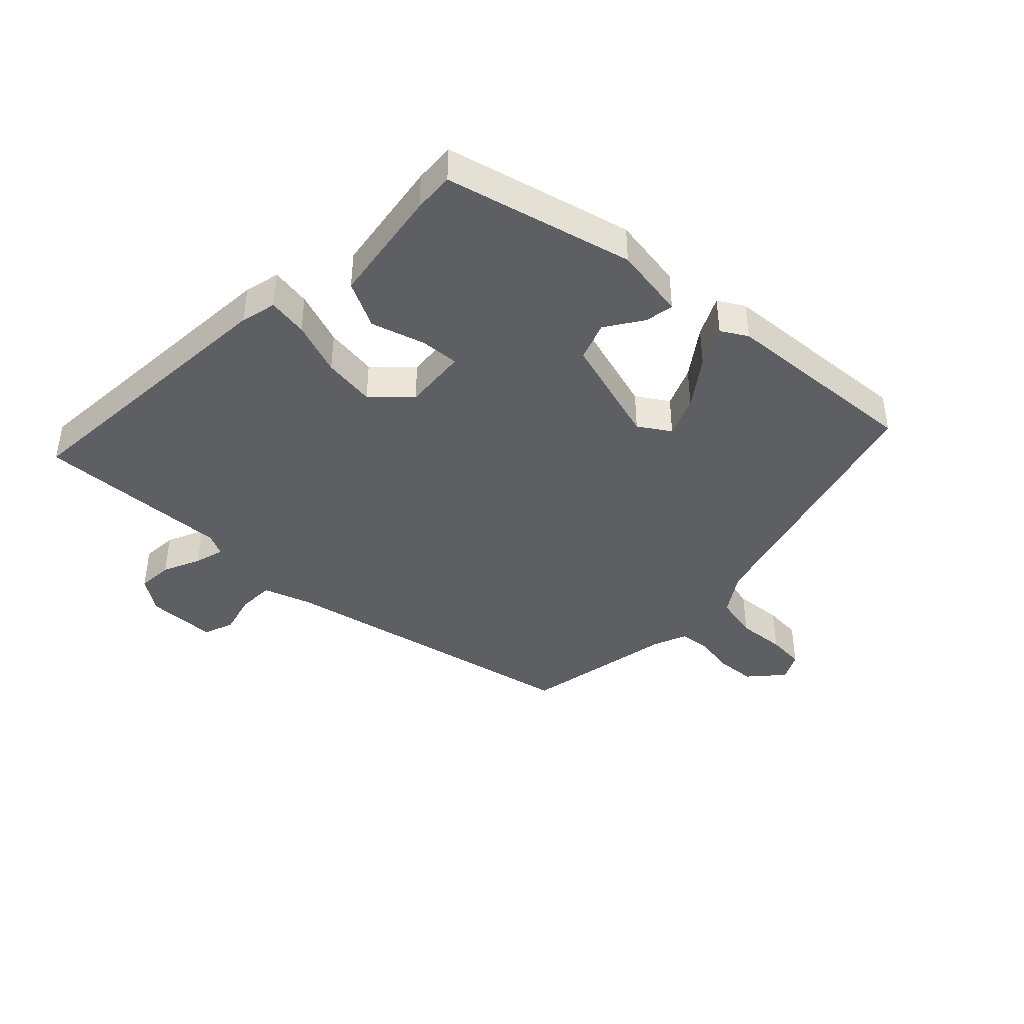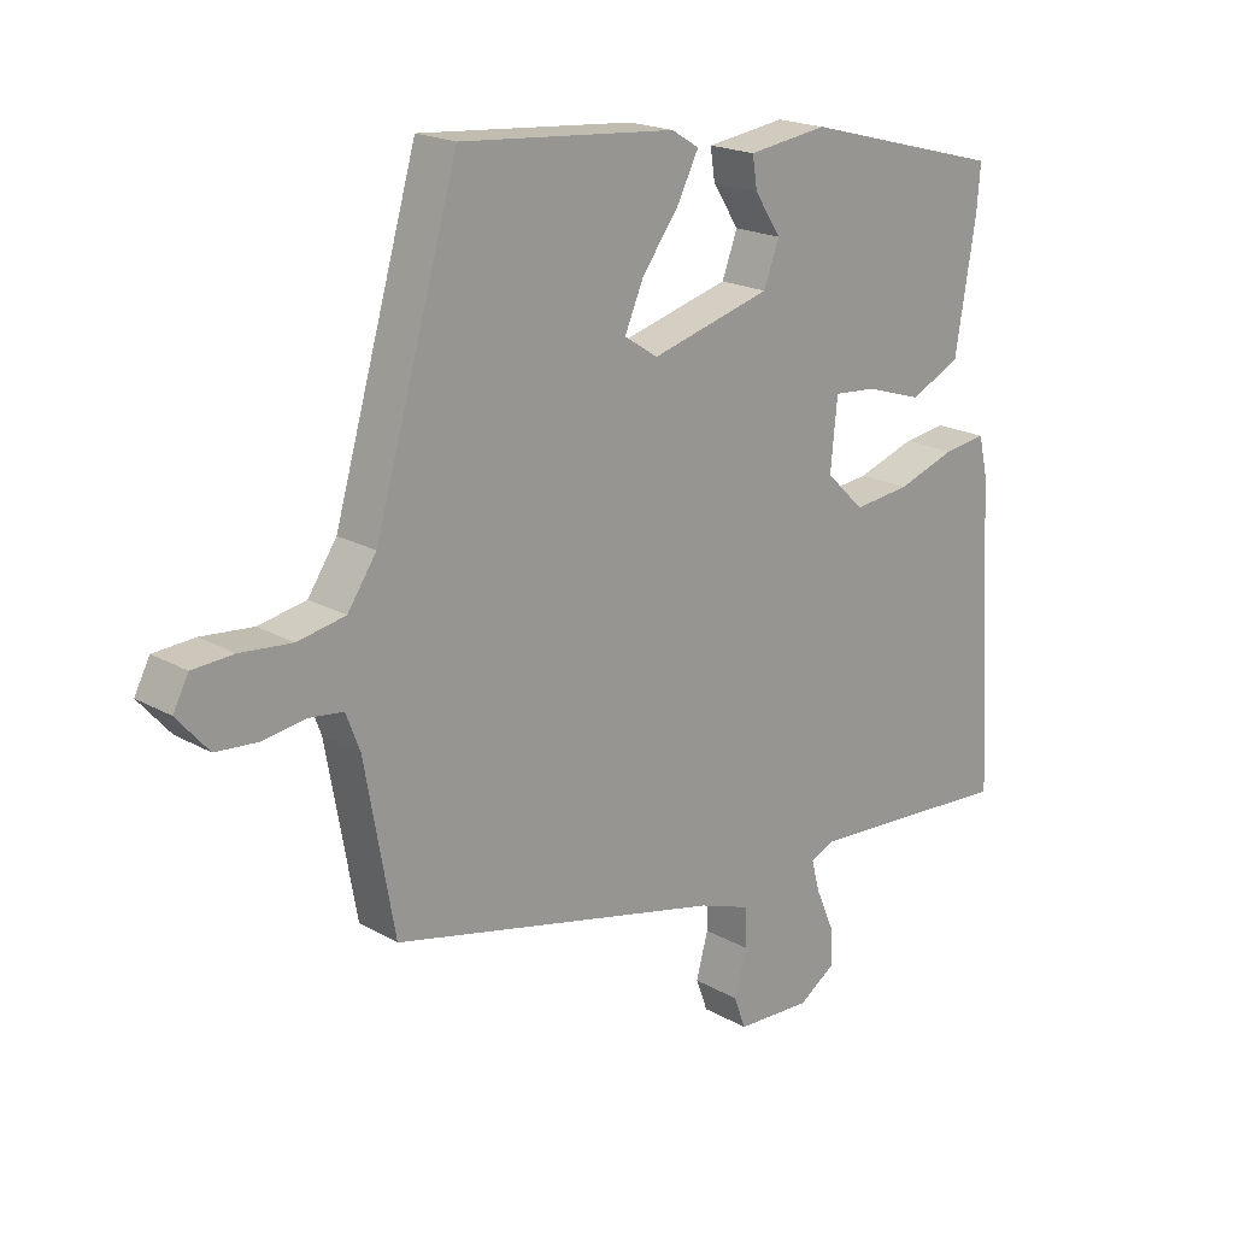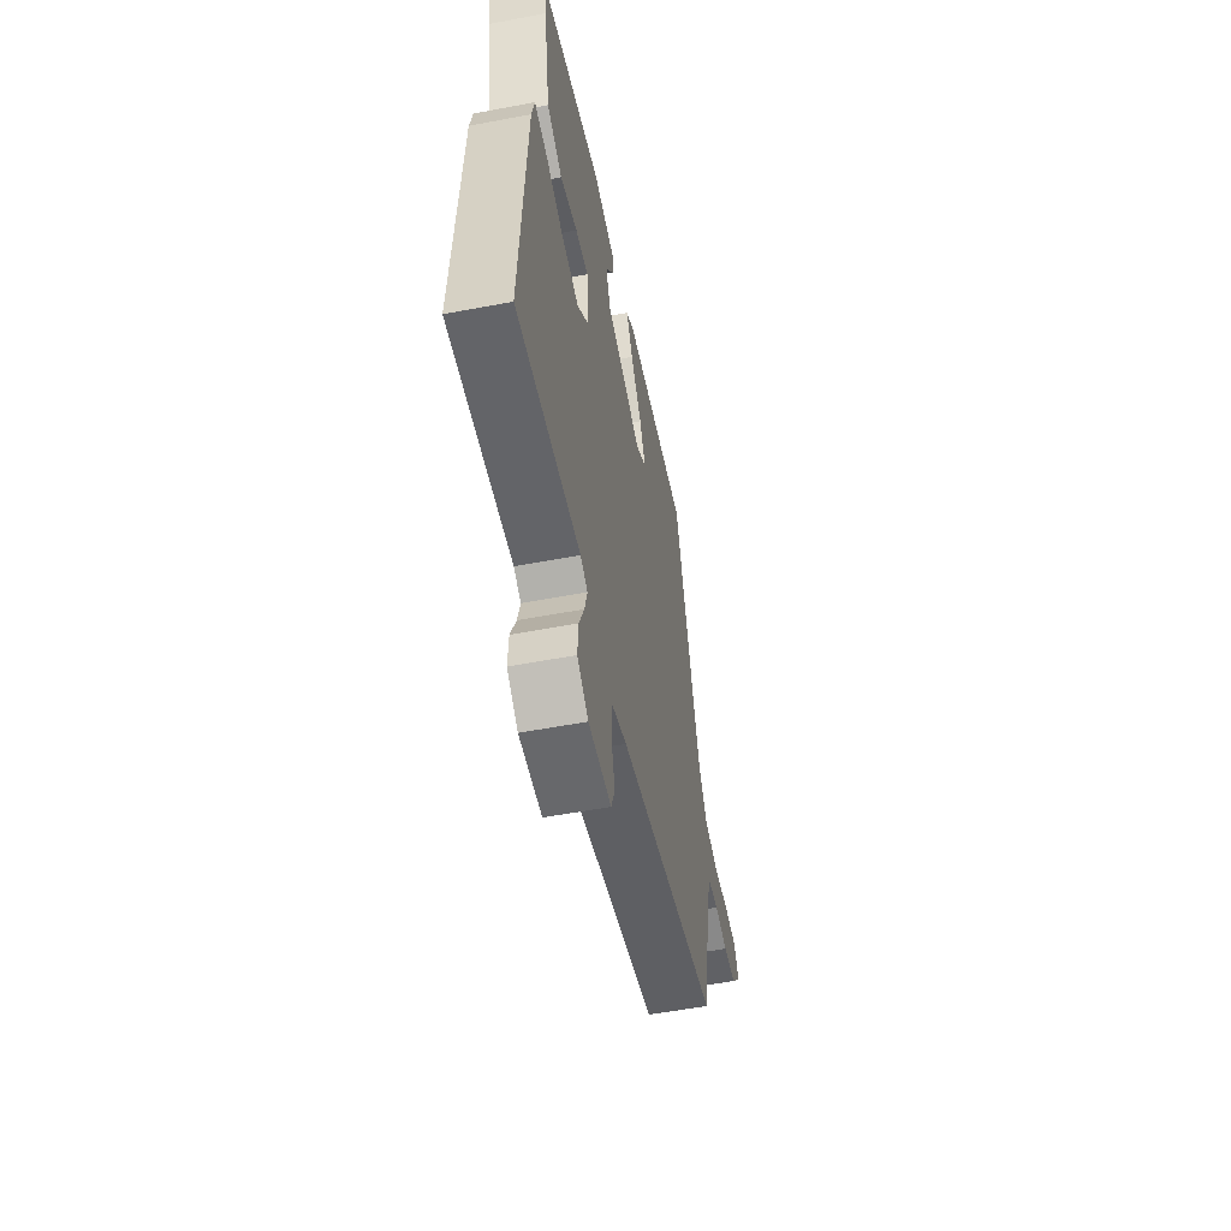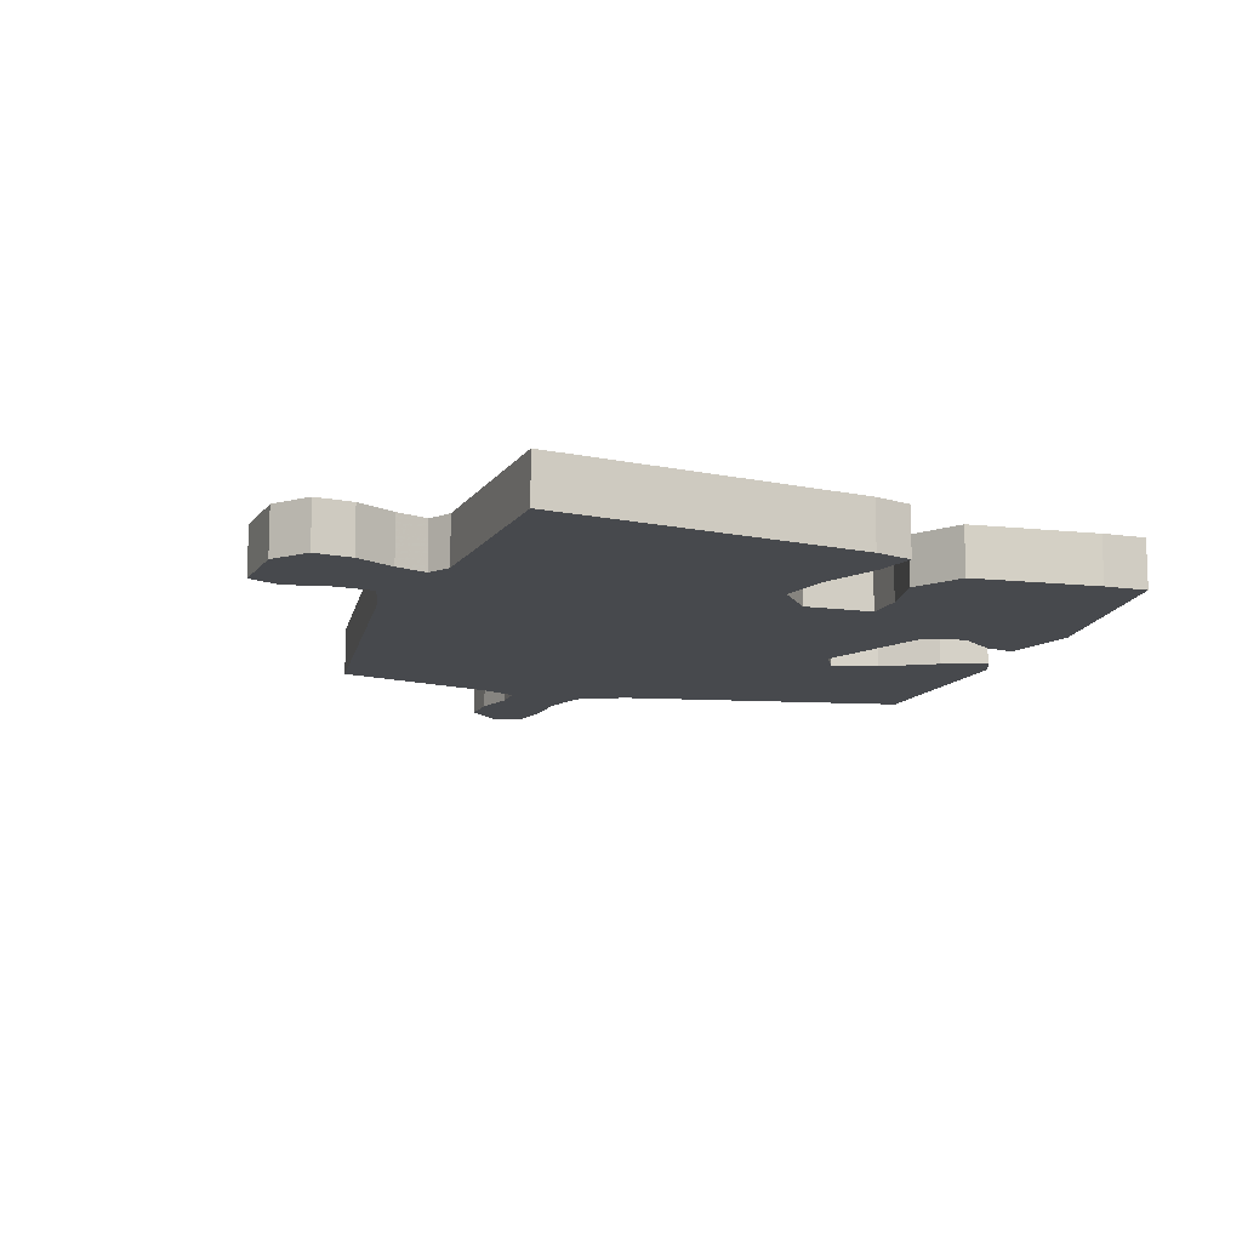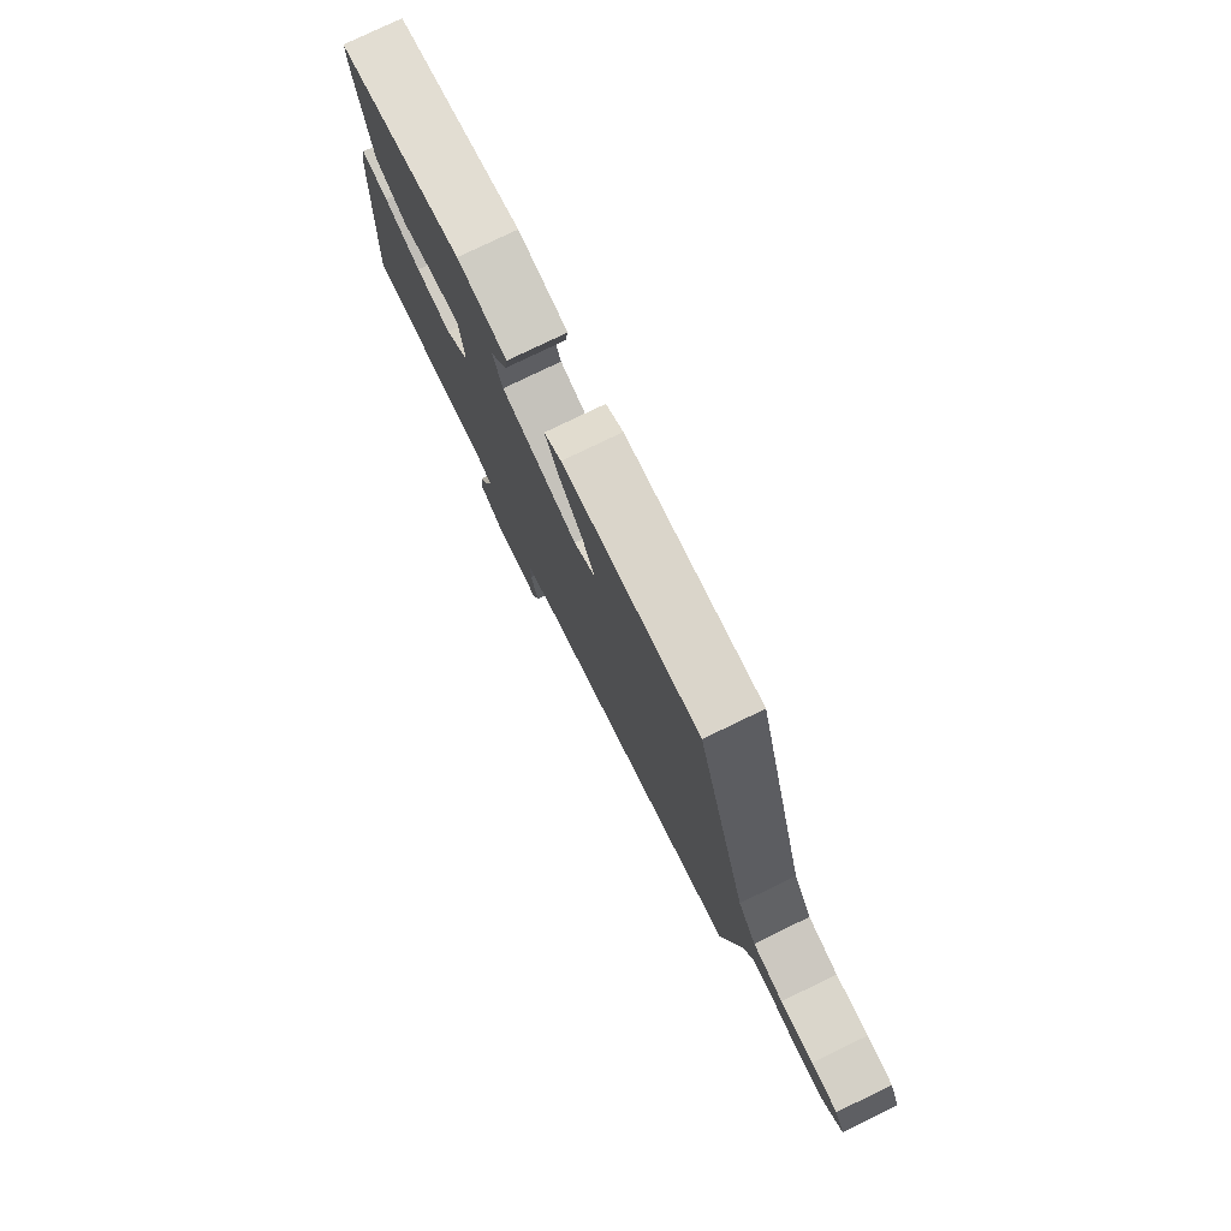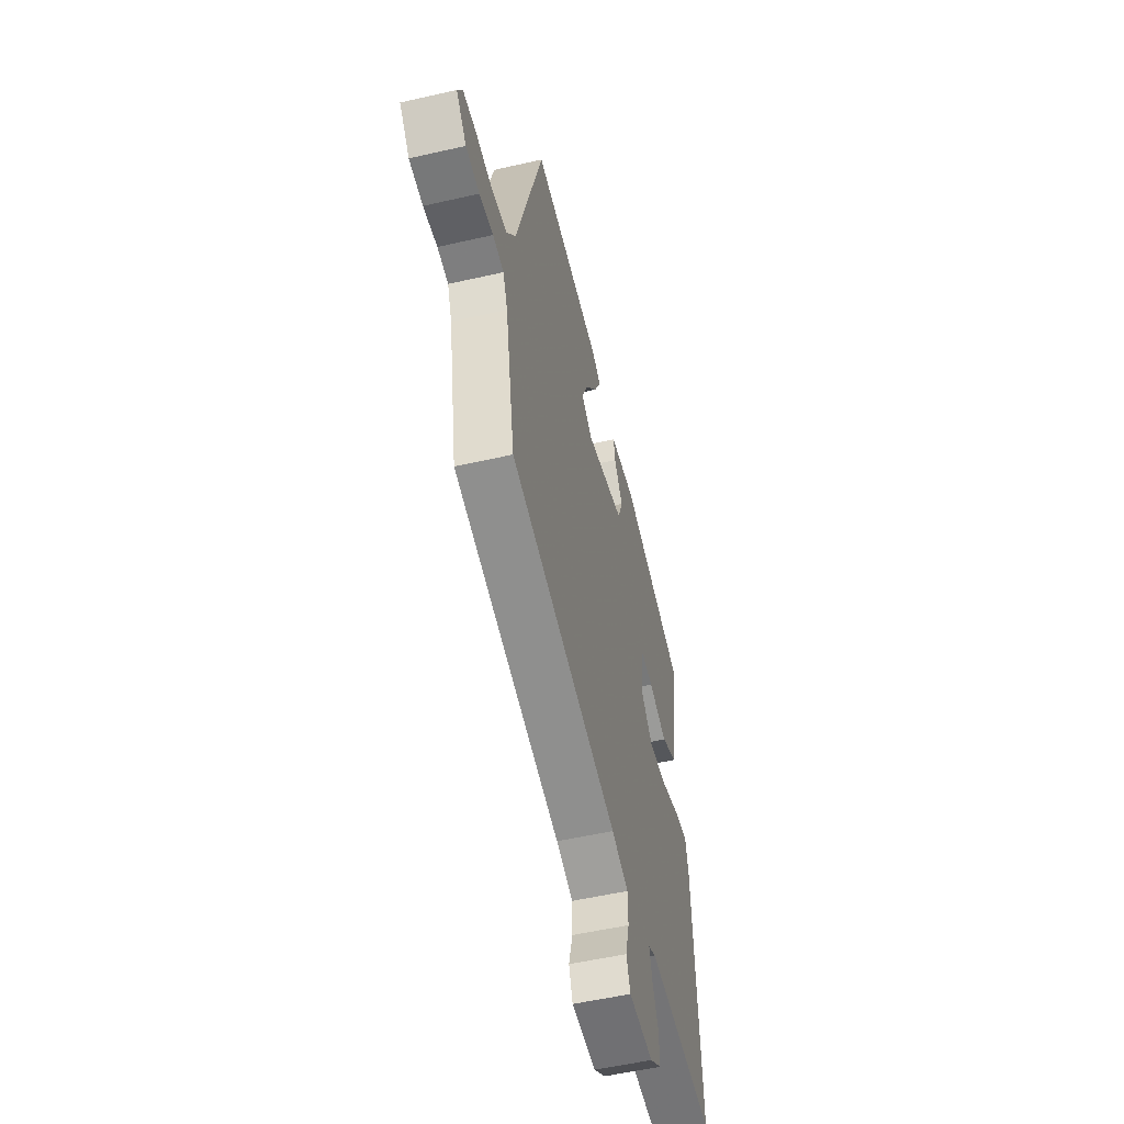
<metadata>
{"format":"obj","ext":"obj","renderer":"f3d","projection":"perspective","resolution":1024,"background":"white","views":[{"elev":-41.7,"azim":-44.6,"up":"+Y"},{"elev":19.4,"azim":136.7,"up":"+Z"},{"elev":-54.5,"azim":-78.6,"up":"+Z"},{"elev":-12.0,"azim":-114.0,"up":"+Y"},{"elev":77.8,"azim":64.2,"up":"+Z"},{"elev":-53.1,"azim":103.8,"up":"+Z"}]}
</metadata>
<code>
v -0.575 0.07 -0.493
v -0.548 0.07 -0.031
v -0.535 0.07 0.026
v -0.471 0.07 0.017
v -0.384 0.07 -0.013
v -0.3 0.07 -0.023
v -0.243 0.07 0.032
v -0.253 0.07 0.135
v -0.316 0.07 0.13
v -0.401 0.07 0.103
v -0.476 0.07 0.14
v -0.507 0.07 0.328
v -0.512 0.07 0.393
v -0.213 0.07 0.472
v -0.095 0.07 0.455
v -0.102 0.07 0.409
v -0.141 0.07 0.349
v -0.118 0.07 0.287
v 0.061 0.07 0.237
v 0.111 0.07 0.27
v 0.083 0.07 0.335
v 0.028 0.07 0.41
v -0.004 0.07 0.473
v 0.037 0.07 0.498
v 0.358 0.07 0.524
v 0.482 0.07 0.095
v 0.525 0.07 0.031
v 0.596 0.07 0.017
v 0.673 0.07 0.024
v 0.734 0.07 0.02
v 0.757 0.07 -0.024
v 0.71 0.07 -0.078
v 0.647 0.07 -0.083
v 0.583 0.07 -0.073
v 0.533 0.07 -0.079
v 0.512 0.07 -0.133
v 0.468 0.07 -0.379
v -0.026 0.07 -0.491
v -0.103 0.07 -0.518
v -0.104 0.07 -0.576
v -0.086 0.07 -0.642
v -0.104 0.07 -0.69
v -0.216 0.07 -0.694
v -0.27 0.07 -0.657
v -0.267 0.07 -0.6
v -0.241 0.07 -0.54
v -0.228 0.07 -0.492
v -0.263 0.07 -0.475
v -0.575 0 -0.493
v -0.548 0 -0.031
v -0.535 0 0.026
v -0.471 0 0.017
v -0.384 0 -0.013
v -0.3 0 -0.023
v -0.243 0 0.032
v -0.253 0 0.135
v -0.316 0 0.13
v -0.401 0 0.103
v -0.476 0 0.14
v -0.507 0 0.328
v -0.512 0 0.393
v -0.213 0 0.472
v -0.095 0 0.455
v -0.102 0 0.409
v -0.141 0 0.349
v -0.118 0 0.287
v 0.061 0 0.237
v 0.111 0 0.27
v 0.083 0 0.335
v 0.028 0 0.41
v -0.004 0 0.473
v 0.037 0 0.498
v 0.358 0 0.524
v 0.482 0 0.095
v 0.525 0 0.031
v 0.596 0 0.017
v 0.673 0 0.024
v 0.734 0 0.02
v 0.757 0 -0.024
v 0.71 0 -0.078
v 0.647 0 -0.083
v 0.583 0 -0.073
v 0.533 0 -0.079
v 0.512 0 -0.133
v 0.468 0 -0.379
v -0.026 0 -0.491
v -0.103 0 -0.518
v -0.104 0 -0.576
v -0.086 0 -0.642
v -0.104 0 -0.69
v -0.216 0 -0.694
v -0.27 0 -0.657
v -0.267 0 -0.6
v -0.241 0 -0.54
v -0.228 0 -0.492
v -0.263 0 -0.475
f 44 45 46
f 43 44 46
f 42 43 46
f 41 42 46
f 40 41 46
f 39 40 46 47
f 38 39 47 48
f 36 37 38 48
f 32 33 34
f 31 32 34
f 30 31 34
f 29 30 34
f 28 29 34
f 27 28 34 35
f 36 48 1
f 35 36 1
f 27 35 1
f 26 27 1
f 24 25 26
f 23 24 26
f 22 23 26
f 21 22 26
f 15 16 17
f 14 15 17
f 13 14 17
f 12 13 17
f 11 12 17
f 10 11 17
f 9 10 17
f 8 9 17 18
f 7 8 18 19
f 3 4 5
f 2 3 5
f 1 2 5
f 1 5 6
f 7 19 20
f 6 7 20
f 1 6 20
f 26 1 20
f 20 21 26
f 94 93 92
f 94 92 91
f 94 91 90
f 94 90 89
f 94 89 88
f 95 94 88 87
f 96 95 87 86
f 96 86 85 84
f 82 81 80
f 82 80 79
f 82 79 78
f 82 78 77
f 82 77 76
f 83 82 76 75
f 49 96 84
f 49 84 83
f 49 83 75
f 49 75 74
f 74 73 72
f 74 72 71
f 74 71 70
f 74 70 69
f 65 64 63
f 65 63 62
f 65 62 61
f 65 61 60
f 65 60 59
f 65 59 58
f 65 58 57
f 66 65 57 56
f 67 66 56 55
f 53 52 51
f 53 51 50
f 53 50 49
f 54 53 49
f 68 67 55
f 68 55 54
f 68 54 49
f 68 49 74
f 74 69 68
f 1 49 50 2
f 2 50 51 3
f 3 51 52 4
f 4 52 53 5
f 5 53 54 6
f 6 54 55 7
f 7 55 56 8
f 8 56 57 9
f 9 57 58 10
f 10 58 59 11
f 11 59 60 12
f 12 60 61 13
f 13 61 62 14
f 14 62 63 15
f 15 63 64 16
f 16 64 65 17
f 17 65 66 18
f 18 66 67 19
f 19 67 68 20
f 20 68 69 21
f 21 69 70 22
f 22 70 71 23
f 23 71 72 24
f 24 72 73 25
f 25 73 74 26
f 26 74 75 27
f 27 75 76 28
f 28 76 77 29
f 29 77 78 30
f 30 78 79 31
f 31 79 80 32
f 32 80 81 33
f 33 81 82 34
f 34 82 83 35
f 35 83 84 36
f 36 84 85 37
f 37 85 86 38
f 38 86 87 39
f 39 87 88 40
f 40 88 89 41
f 41 89 90 42
f 42 90 91 43
f 43 91 92 44
f 44 92 93 45
f 45 93 94 46
f 46 94 95 47
f 47 95 96 48
f 48 96 49 1

</code>
